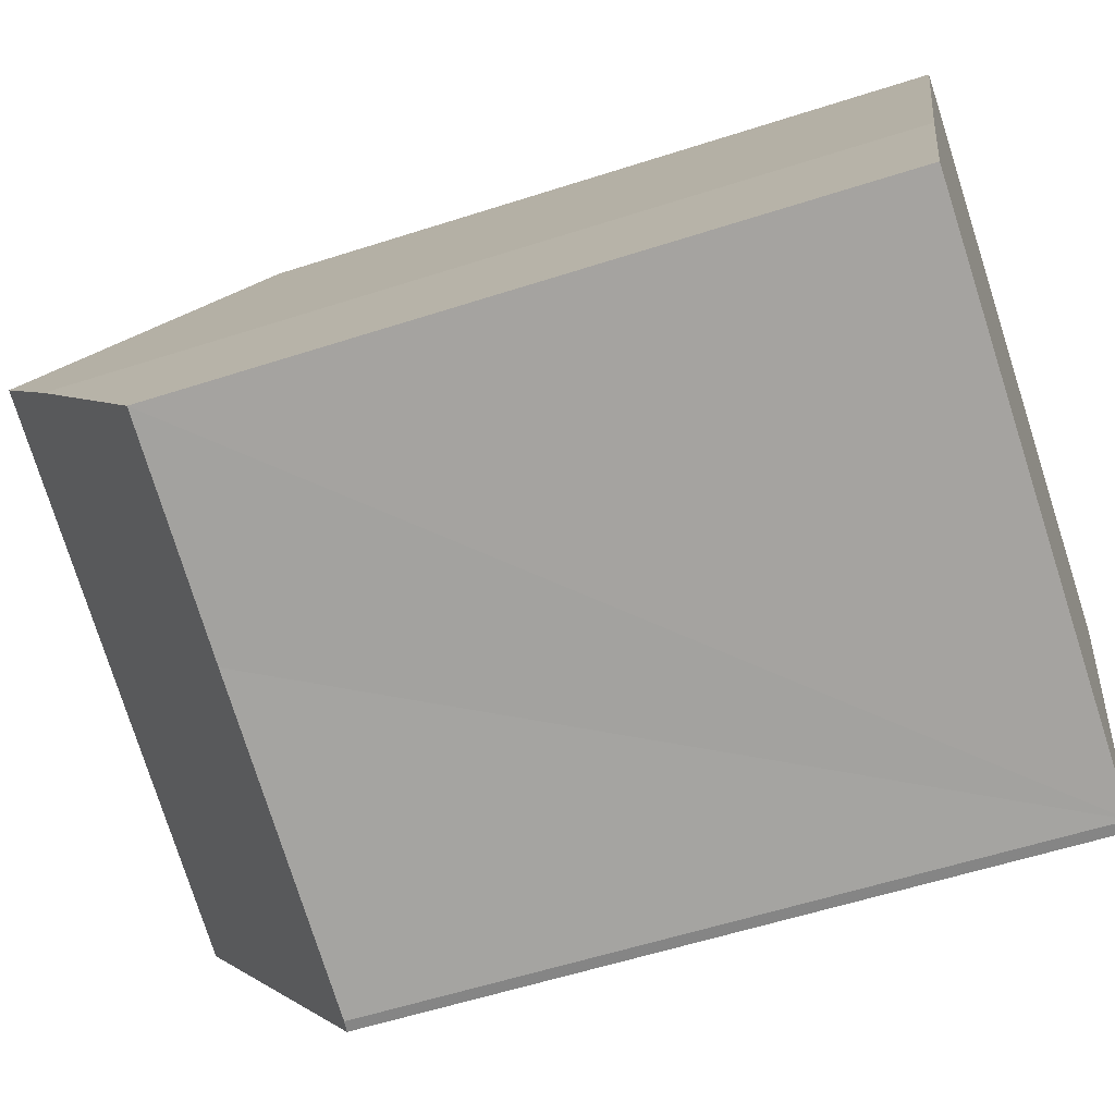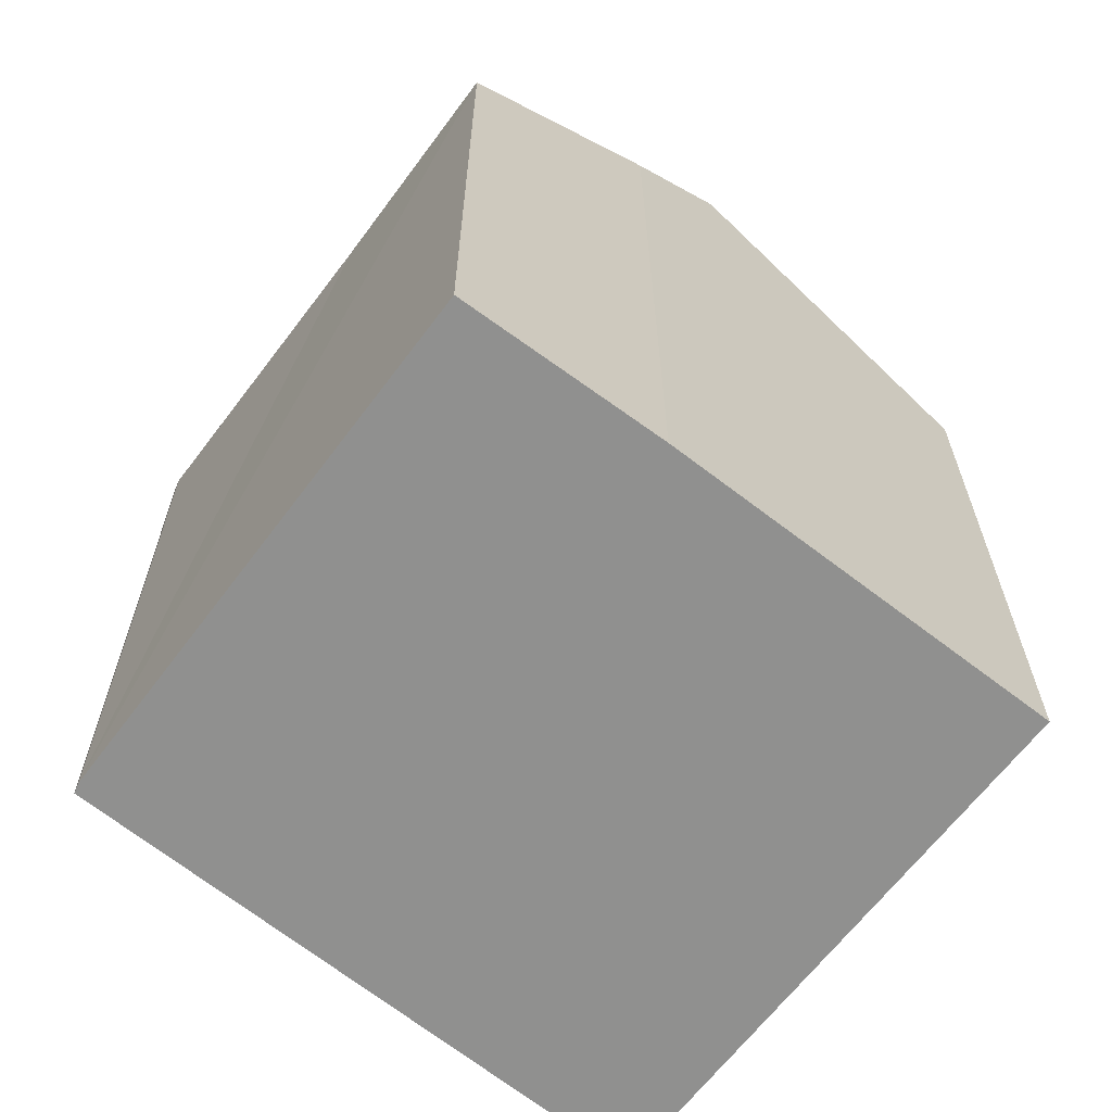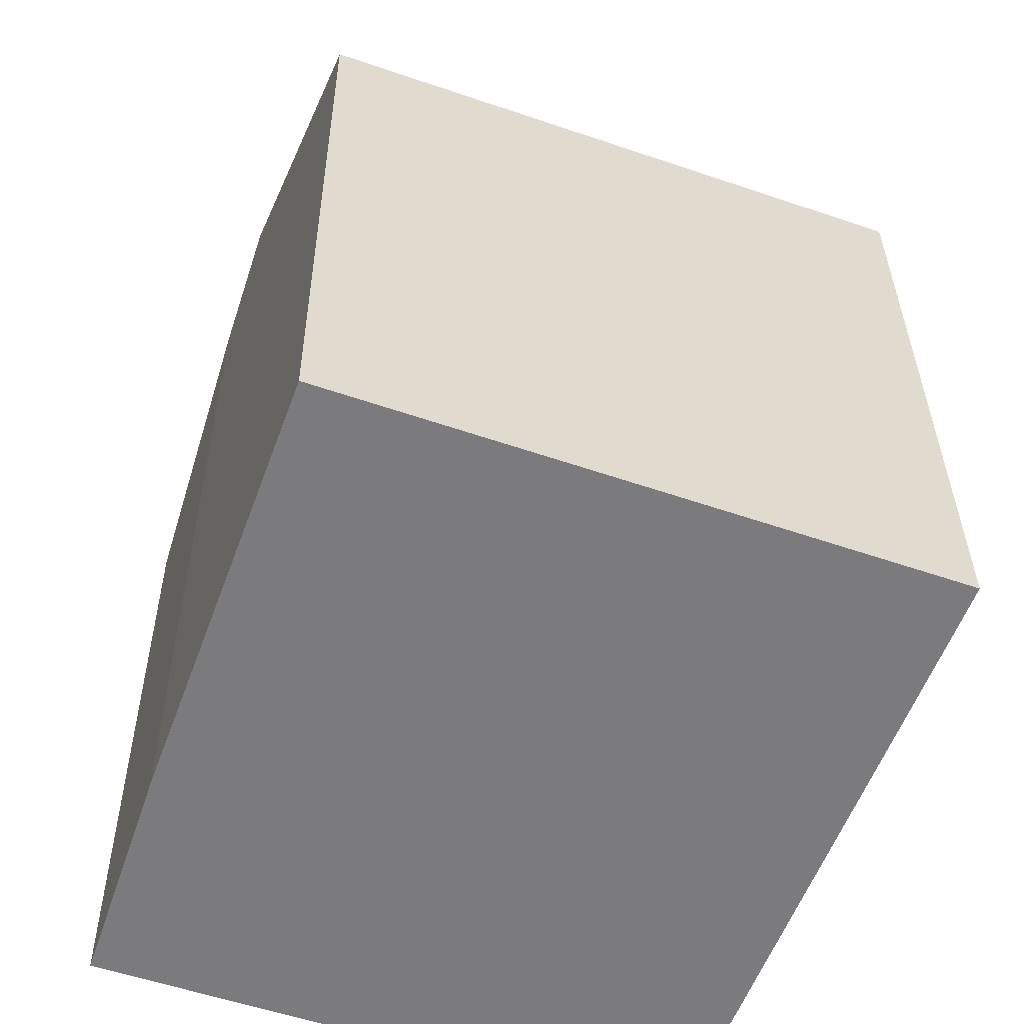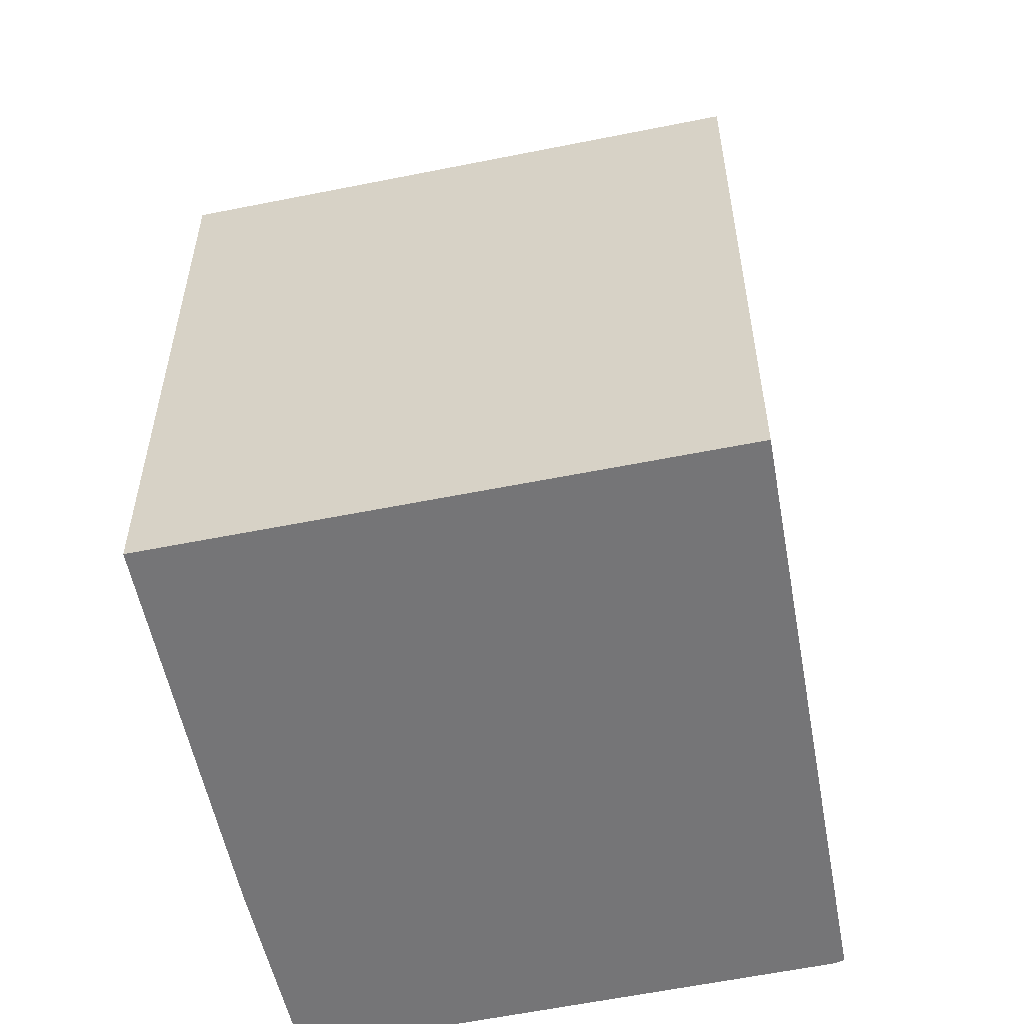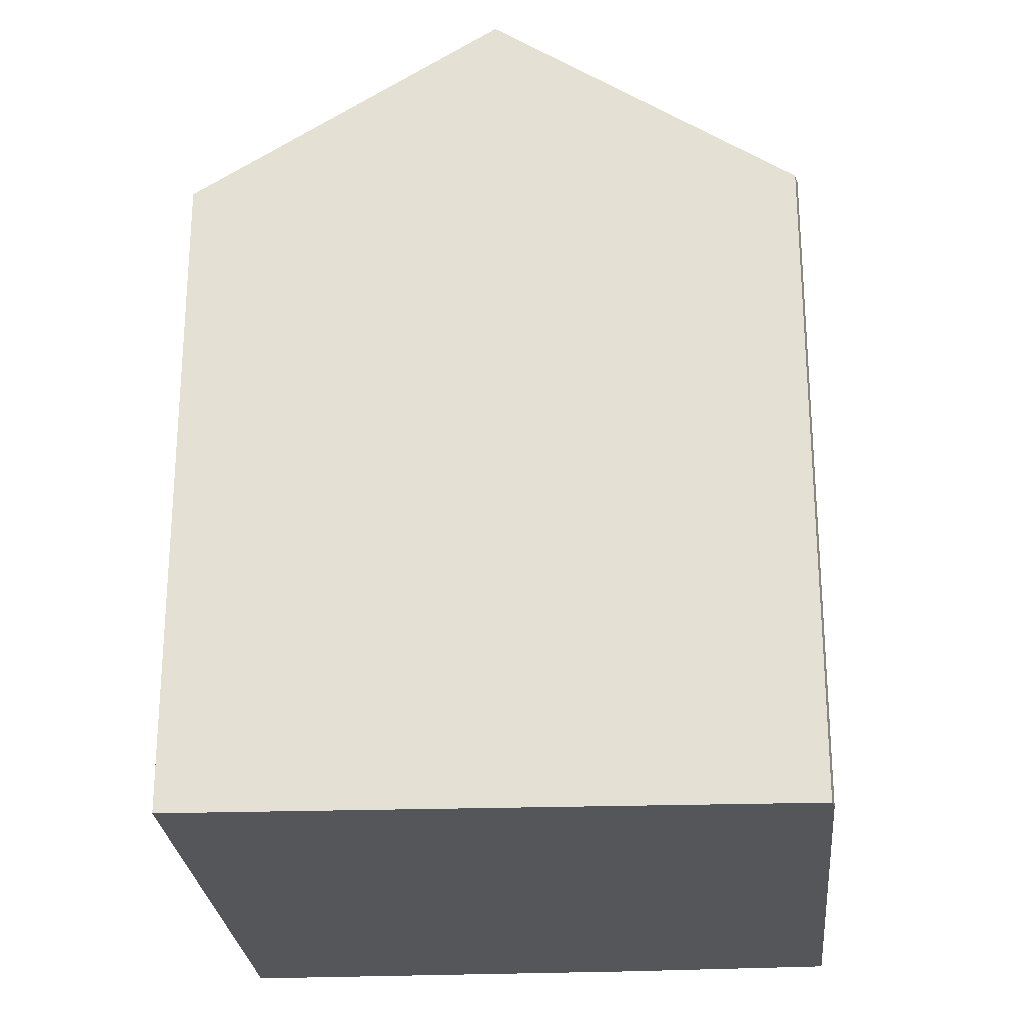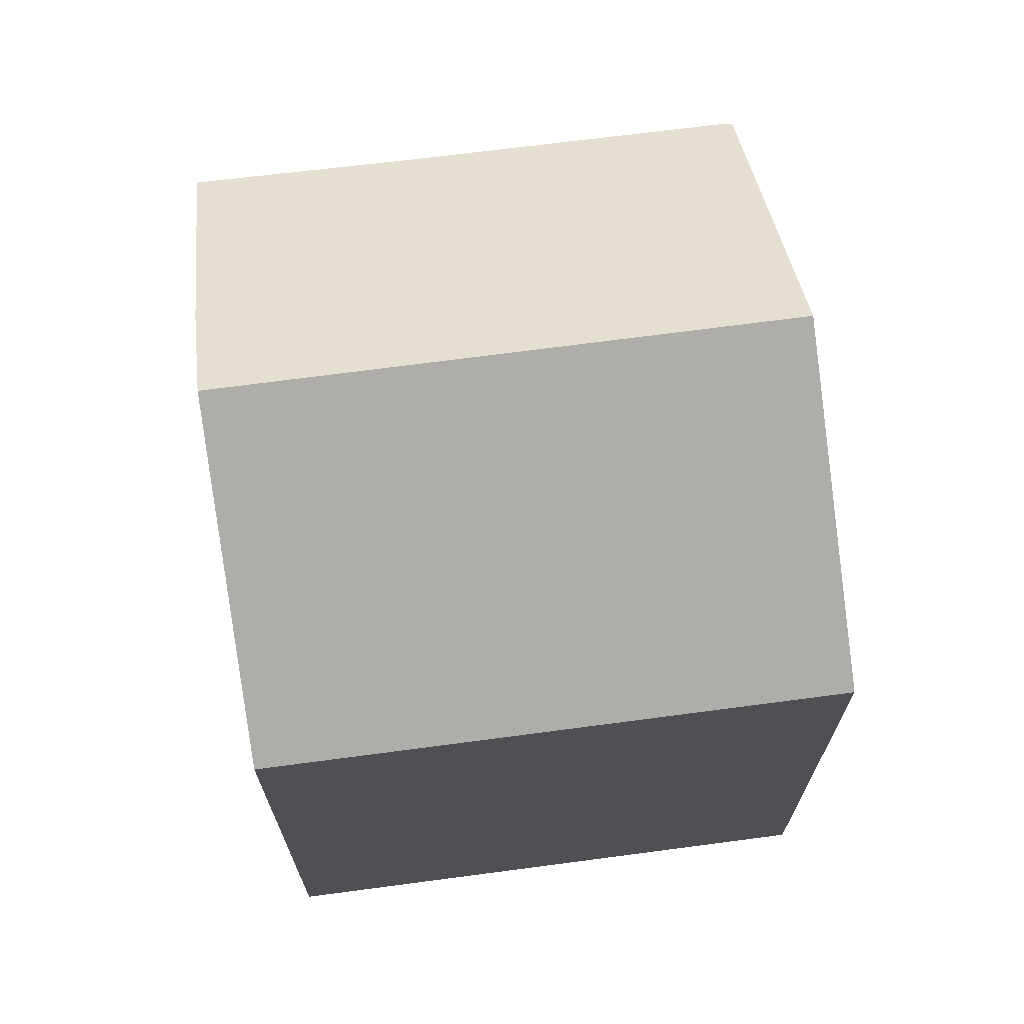
<metadata>
{"format":"obj","ext":"obj","renderer":"f3d","projection":"perspective","resolution":1024,"background":"white","views":[{"elev":-56.2,"azim":-71.2,"up":"+Z"},{"elev":-65.6,"azim":-107.8,"up":"+Y"},{"elev":31.5,"azim":-0.4,"up":"+Z"},{"elev":-56.6,"azim":31.5,"up":"+Y"},{"elev":-25.6,"azim":114.2,"up":"+Y"},{"elev":70.8,"azim":12.1,"up":"+Y"}]}
</metadata>
<code>
v  1.527 18.12 4.564
v  4.862 15.13 -1.632
v  0 15.07 9.23e-16
v  12 15.2 -4.067
v  14.54 19.61 2.408
v  2.329 19.61 6.762
v  11.75 15.16 -4.041
v  16.91 15.49 8.465
v  17.06 15.14 8.99
v  17.11 15.14 8.974
v  4.746 15.14 13.38
v  4.59 15.43 12.96
v  16.55 16.11 7.554
v  12 2.49e-16 -4.067
v  11.75 2.474e-16 -4.041
v  0 0 0
v  4.862 9.993e-17 -1.632
v  1.527 -2.795e-16 4.564
v  4.59 -7.934e-16 12.96
v  4.746 -8.195e-16 13.38
v  2.329 -4.141e-16 6.762
v  17.11 -5.495e-16 8.974
v  17.06 -5.505e-16 8.99
v  16.55 -4.625e-16 7.554
v  16.91 -5.183e-16 8.465
v  14.54 -1.474e-16 2.408
g defaultobject
f 1 2 3
f 2 1 4
f 4 1 5
f 5 1 6
f 4 7 2
f 8 9 10
f 9 8 11
f 11 8 12
f 12 8 13
f 12 13 6
f 6 13 5
f 14 7 4
f 7 14 15
f 15 2 7
f 2 15 3
f 3 15 16
f 16 15 17
f 3 18 1
f 18 3 16
f 1 12 6
f 12 1 18
f 12 18 11
f 11 18 19
f 11 19 20
f 19 18 21
f 20 9 11
f 9 20 10
f 10 20 22
f 22 20 23
f 13 4 5
f 4 13 8
f 4 8 10
f 4 10 22
f 4 22 14
f 14 22 24
f 24 22 25
f 14 24 26
f 23 25 22
f 25 23 20
f 25 20 24
f 24 20 26
f 26 20 14
f 14 20 15
f 15 20 17
f 17 20 19
f 17 19 21
f 17 21 16
f 16 21 18

</code>
